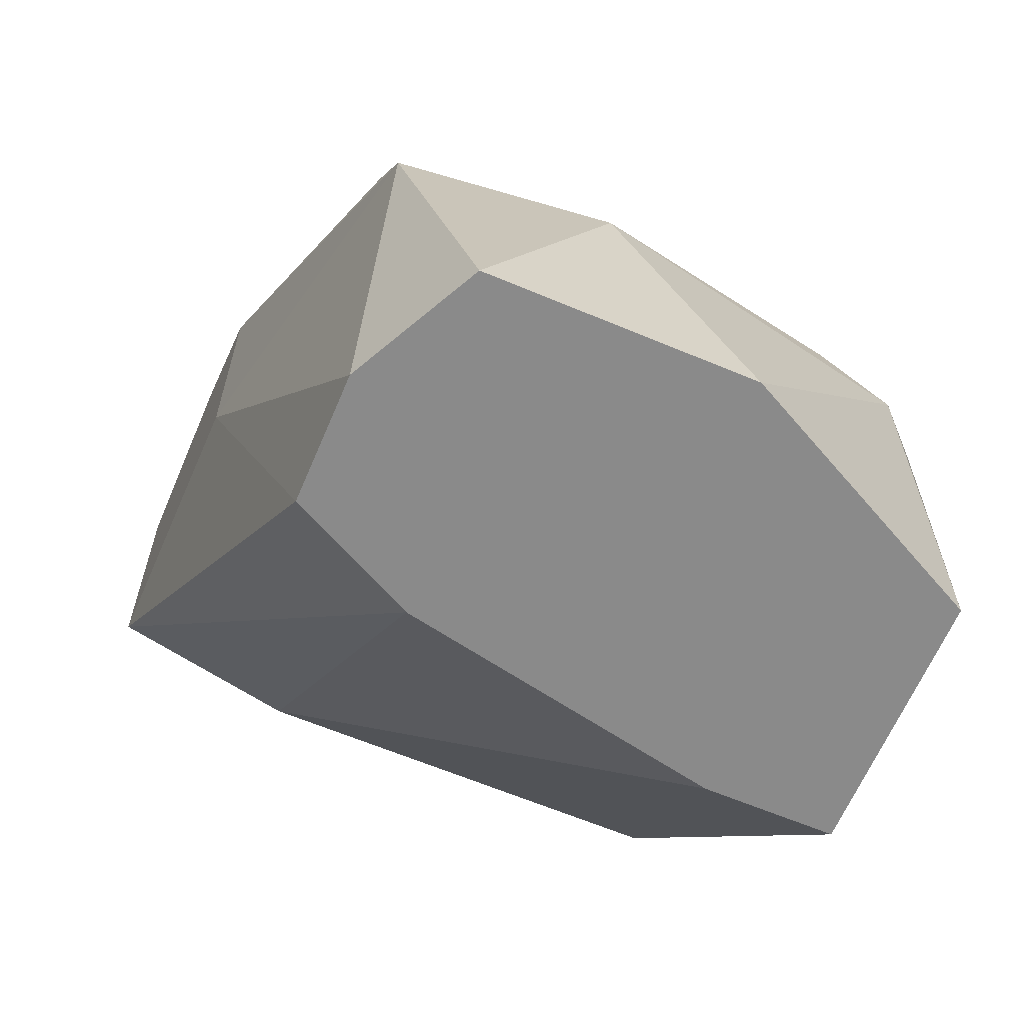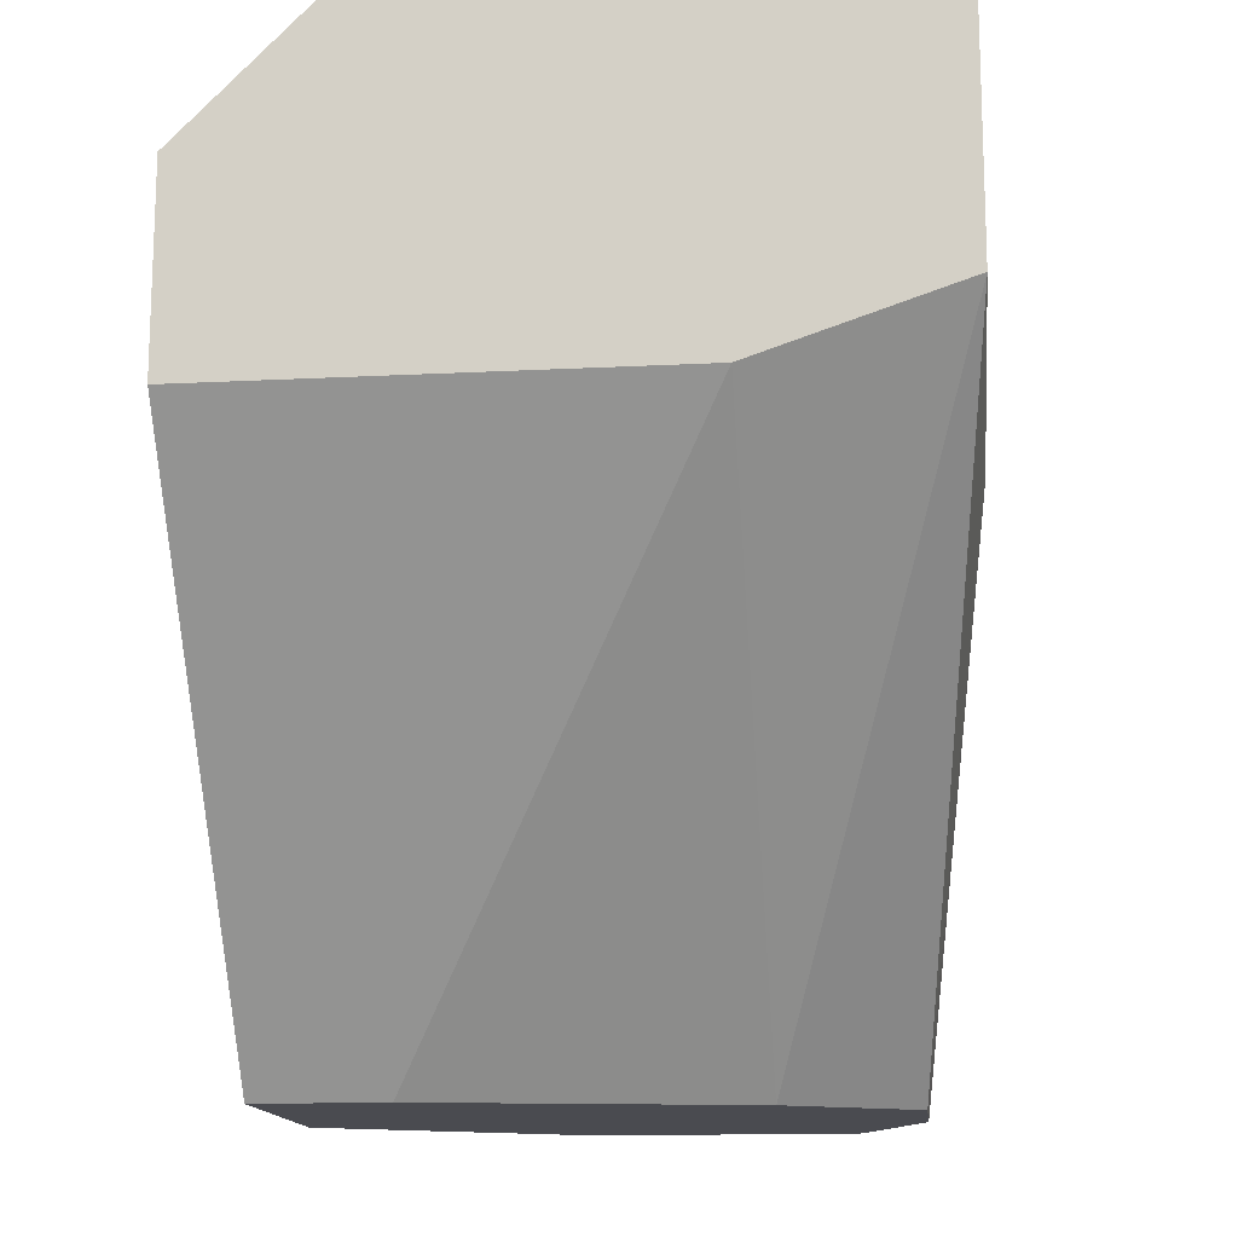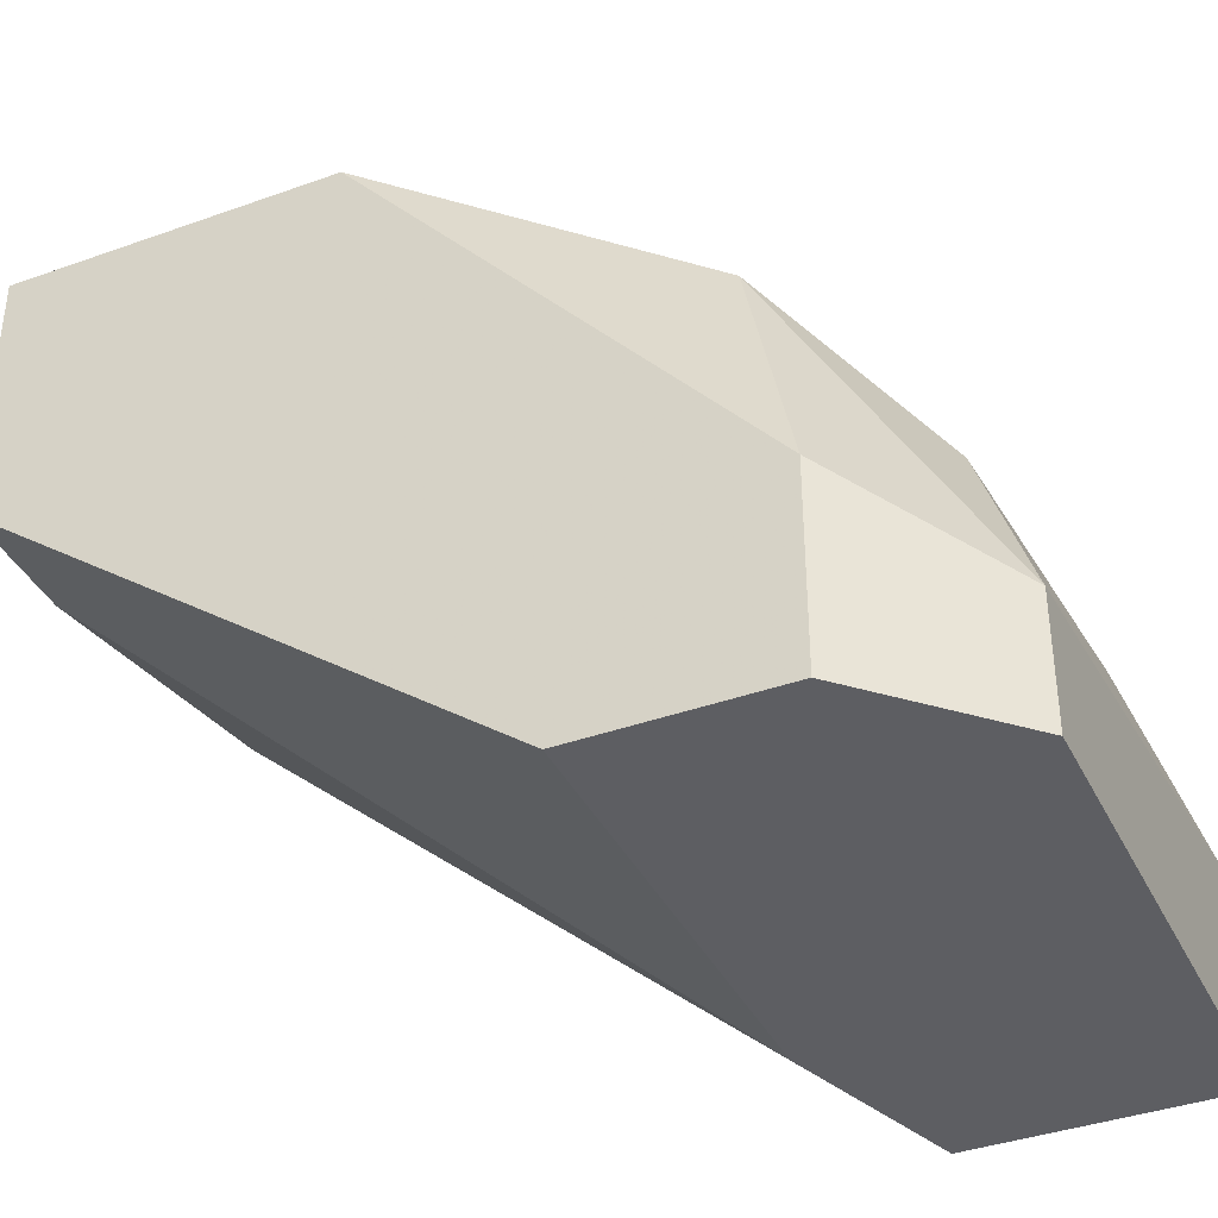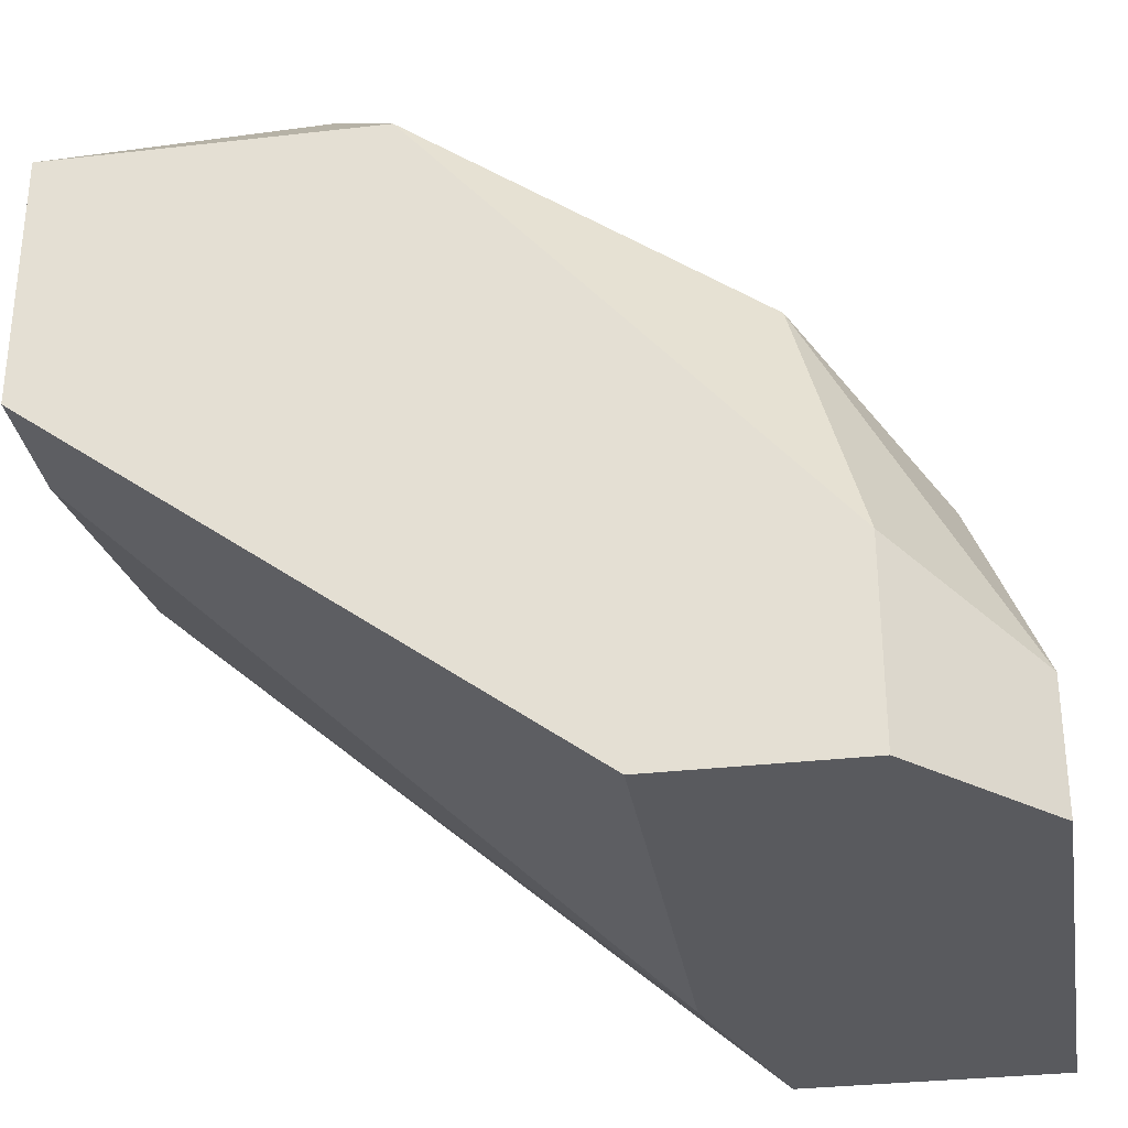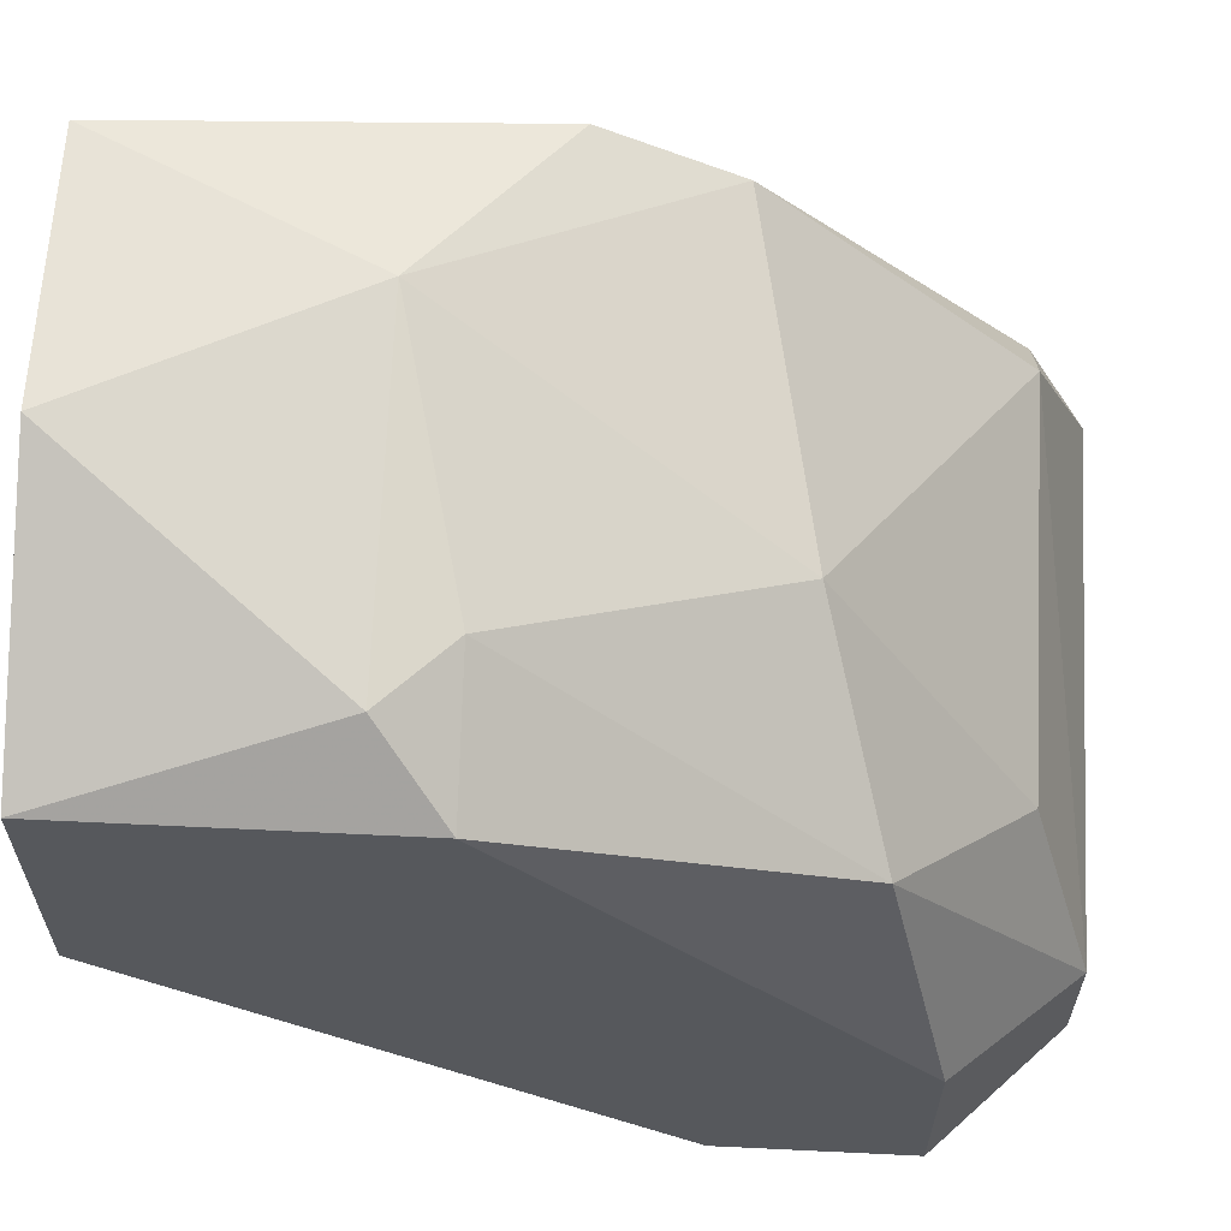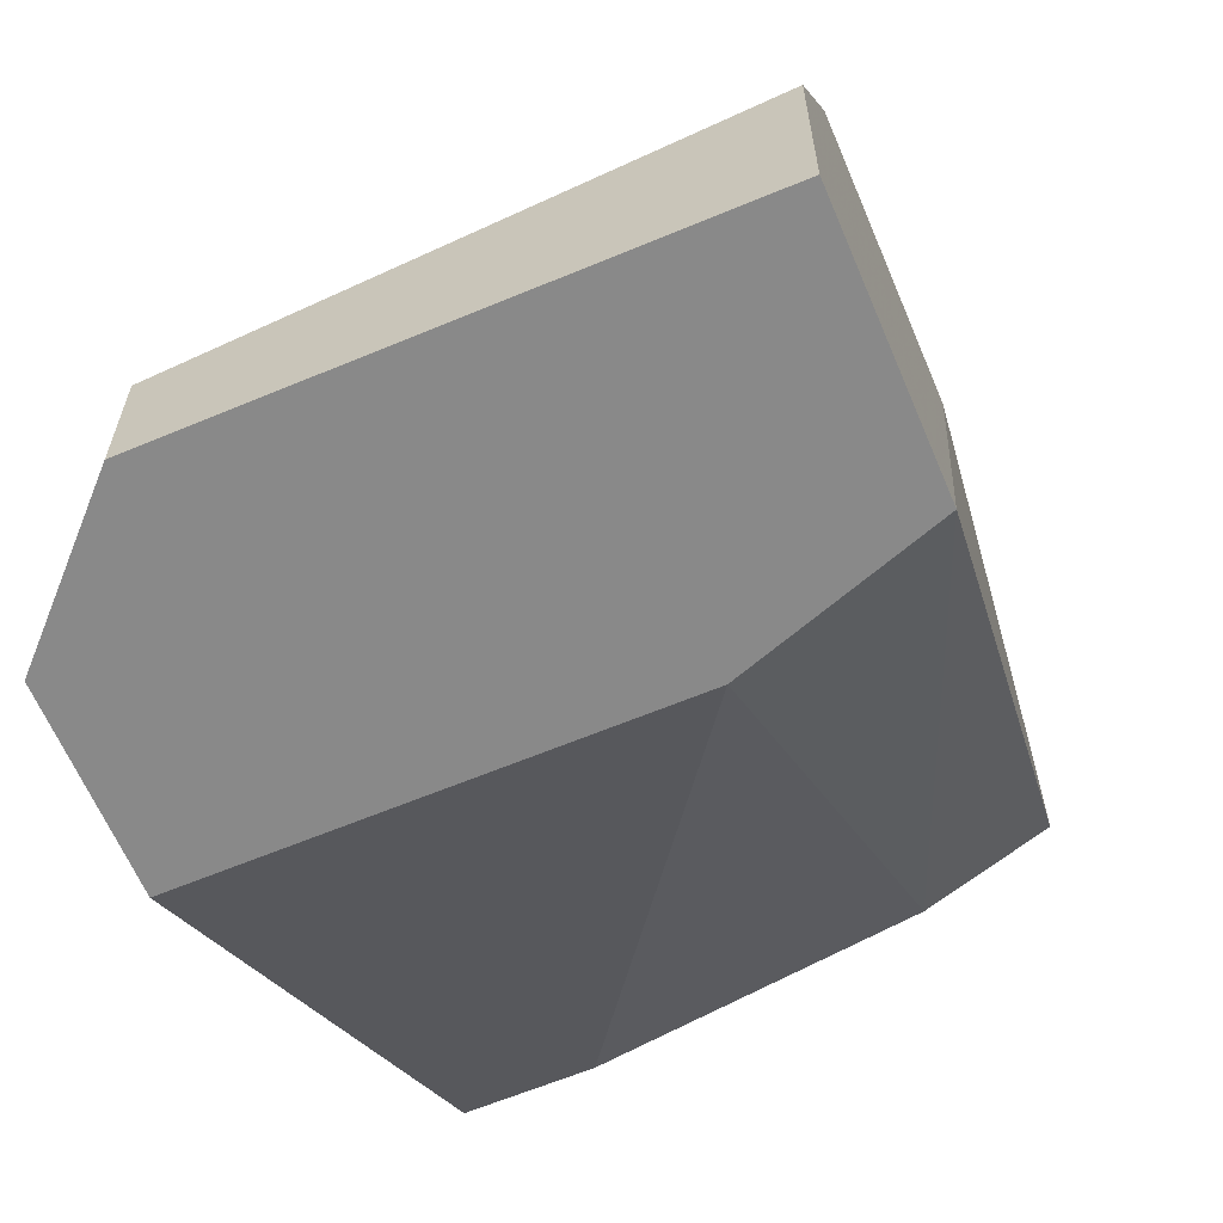
<metadata>
{"format":"obj","ext":"obj","renderer":"f3d","projection":"perspective","resolution":1024,"background":"white","views":[{"elev":-63.5,"azim":-23.0,"up":"+Y"},{"elev":-14.5,"azim":-173.6,"up":"+Y"},{"elev":-38.6,"azim":114.3,"up":"+Z"},{"elev":-31.7,"azim":99.2,"up":"+Z"},{"elev":61.7,"azim":92.8,"up":"+Z"},{"elev":-63.1,"azim":-157.1,"up":"+Z"}]}
</metadata>
<code>
v -0.06357 0.005262 0.02703
v -0.06357 0.01492 0.02381
v -0.06893 0.01814 0.02059
v -0.06893 0.005262 0.02273
v -0.06893 0.005262 0.02488
v -0.06893 0.0117 0.02595
v -0.06893 0.01385 0.02488
v -0.06786 0.005262 0.02703
v -0.06142 0.005262 0.02059
v -0.06142 0.01921 0.0163
v -0.06142 0.01921 0.01415
v -0.06142 0.01063 0.02595
v -0.05927 0.01707 0.01415
v -0.05927 0.01707 0.01737
v -0.05927 0.005262 0.02059
v -0.05927 0.005262 0.02488
v -0.05927 0.01385 0.01415
v -0.05927 0.01063 0.02488
v -0.06678 0.005262 0.02166
v -0.06678 0.01385 0.01415
v -0.06571 0.009556 0.02703
v -0.06249 0.01814 0.01952
v -0.07 0.01814 0.01952
v -0.07 0.01921 0.01415
v -0.07 0.01921 0.01737
v -0.07 0.01492 0.01415
v -0.07 0.01385 0.01952
v -0.06035 0.01599 0.02166
v -0.06035 0.009556 0.02595
f 19 20 9
f 26 11 17
f 5 15 16
f 15 17 16
f 11 26 24
f 15 5 19
f 5 16 8
f 16 17 14
f 24 26 23
f 7 3 23
f 28 12 18
f 14 28 18
f 16 14 18
f 11 24 10
f 14 11 10
f 28 14 10
f 17 15 20
f 26 17 20
f 19 26 20
f 21 8 1
f 8 16 1
f 21 12 2
f 12 28 2
f 7 21 2
f 3 7 2
f 26 19 4
f 19 5 4
f 21 7 6
f 8 21 6
f 5 8 6
f 7 23 6
f 24 23 25
f 23 3 25
f 3 10 25
f 10 24 25
f 23 26 27
f 26 4 27
f 4 5 27
f 5 6 27
f 6 23 27
f 10 3 22
f 28 10 22
f 2 28 22
f 3 2 22
f 17 11 13
f 11 14 13
f 14 17 13
f 12 21 29
f 18 12 29
f 16 18 29
f 21 1 29
f 1 16 29
f 15 19 9
f 20 15 9

</code>
